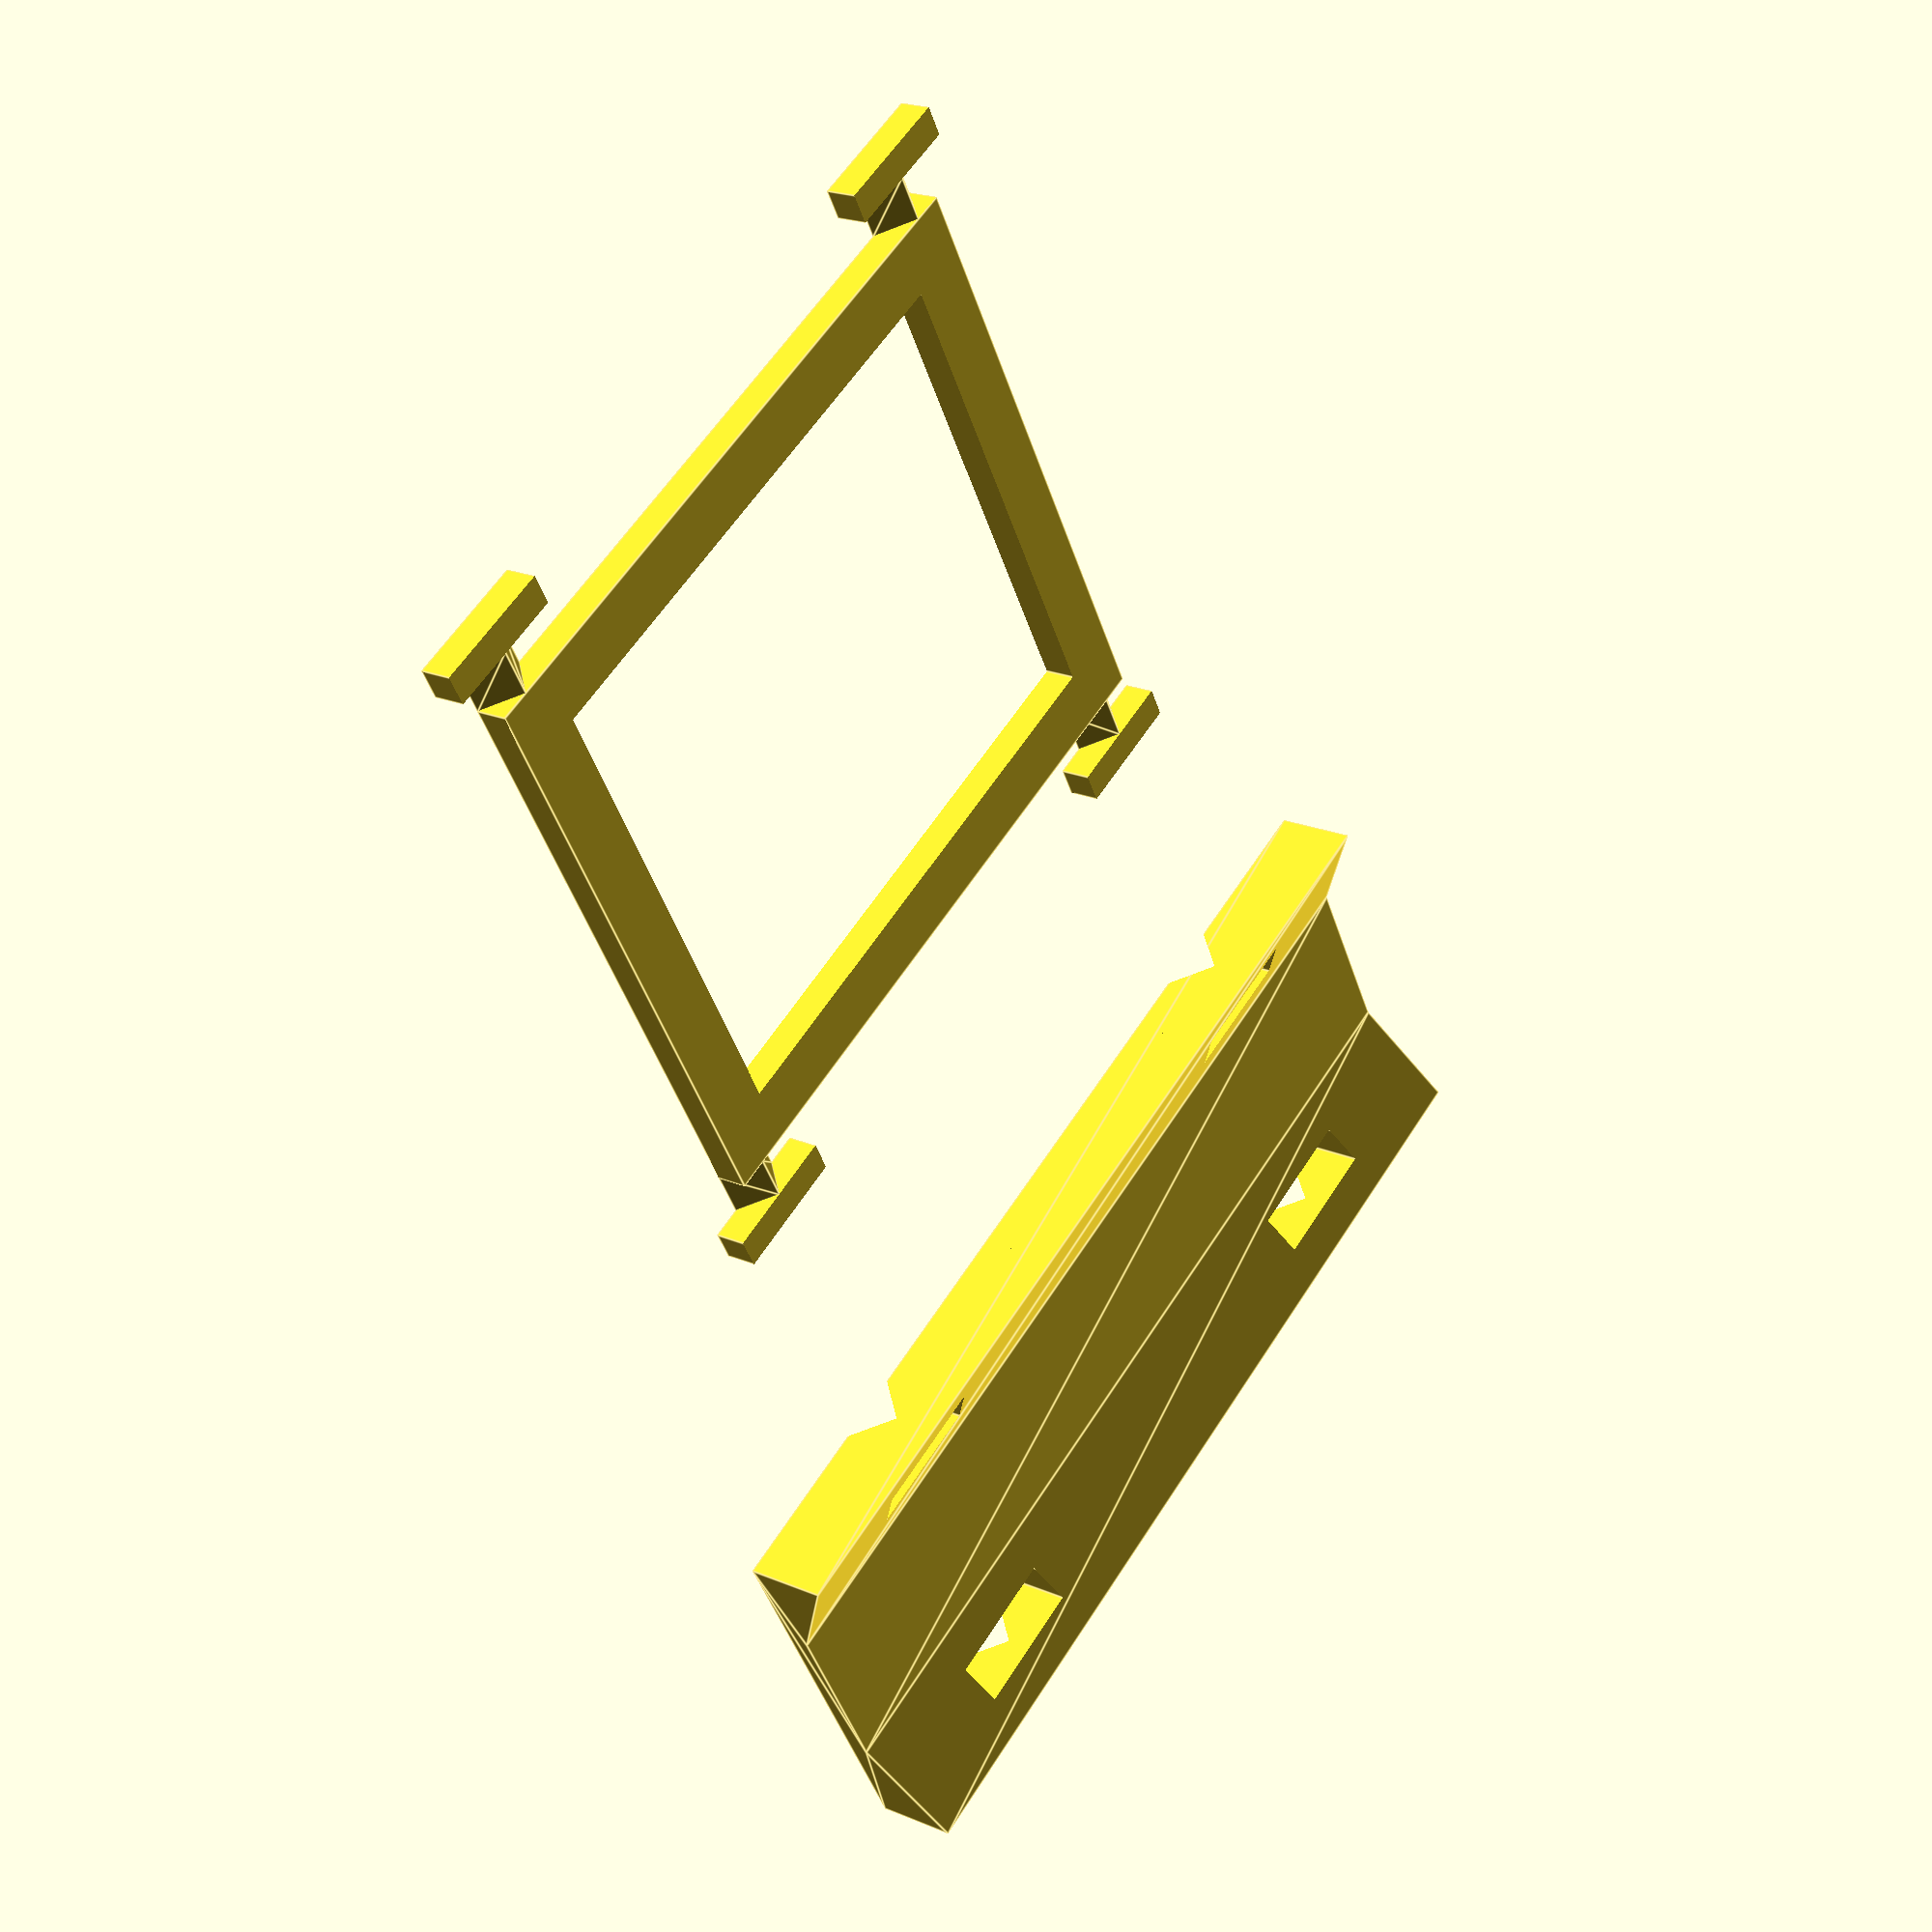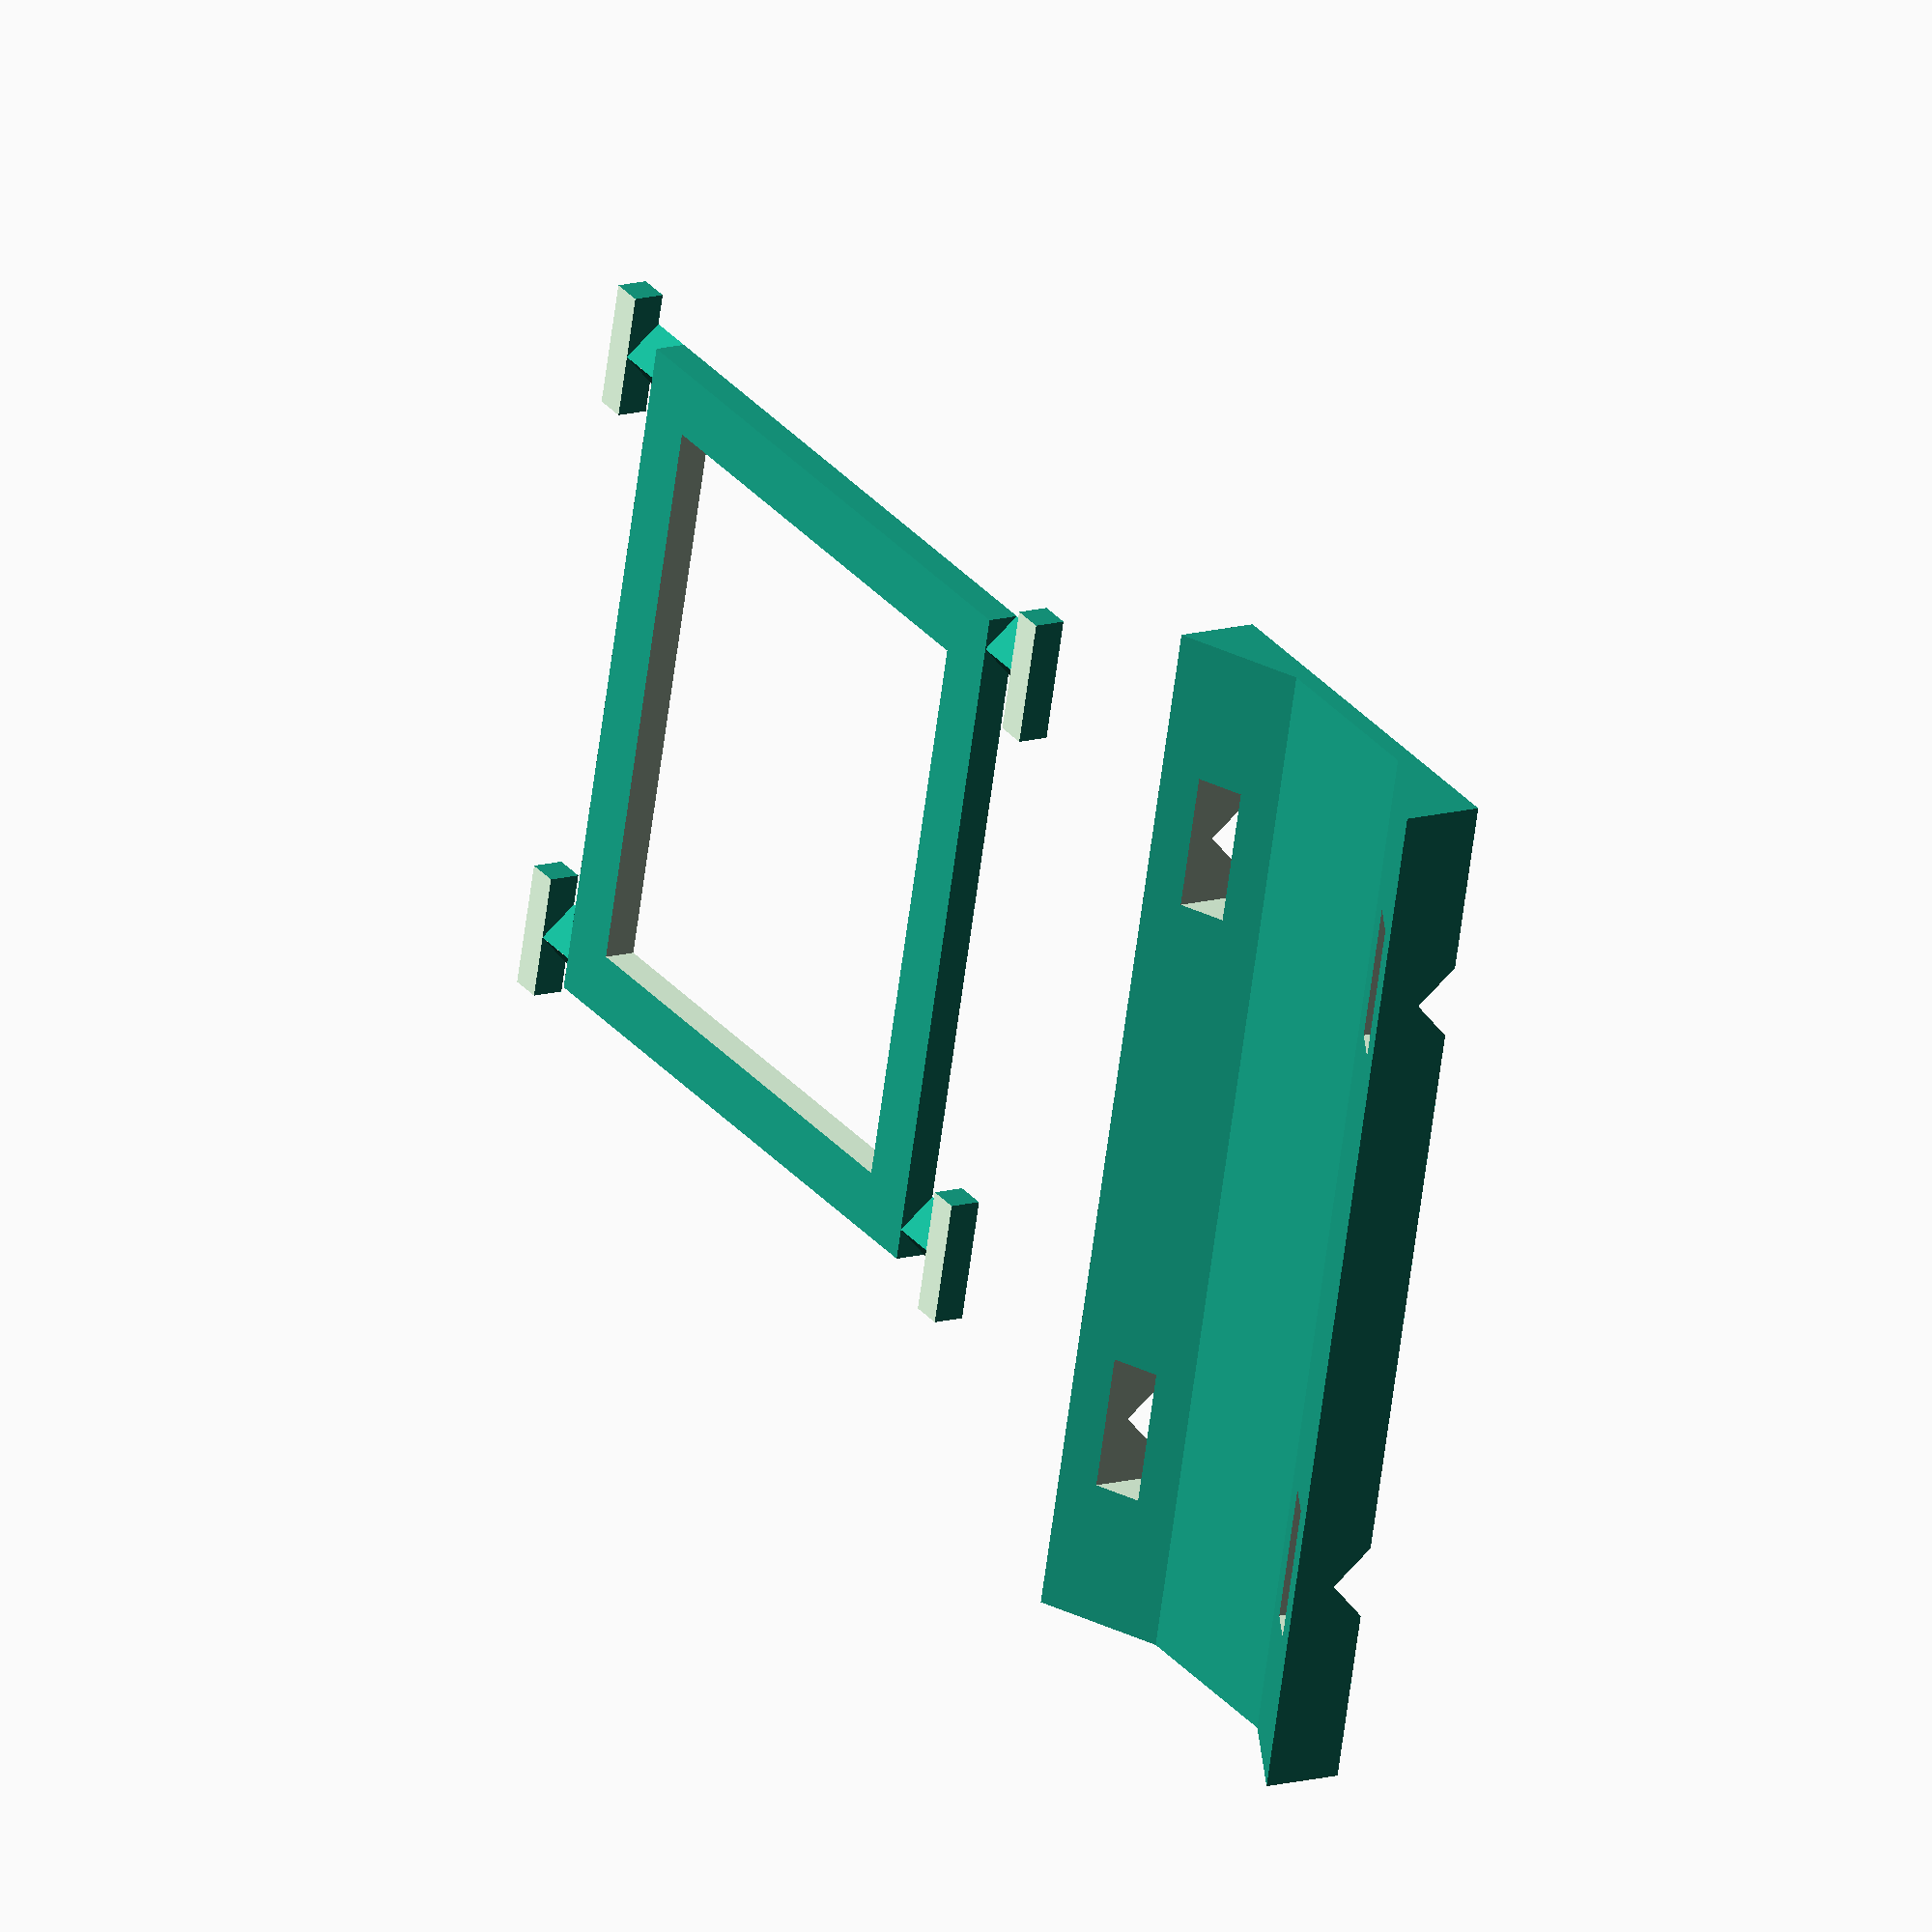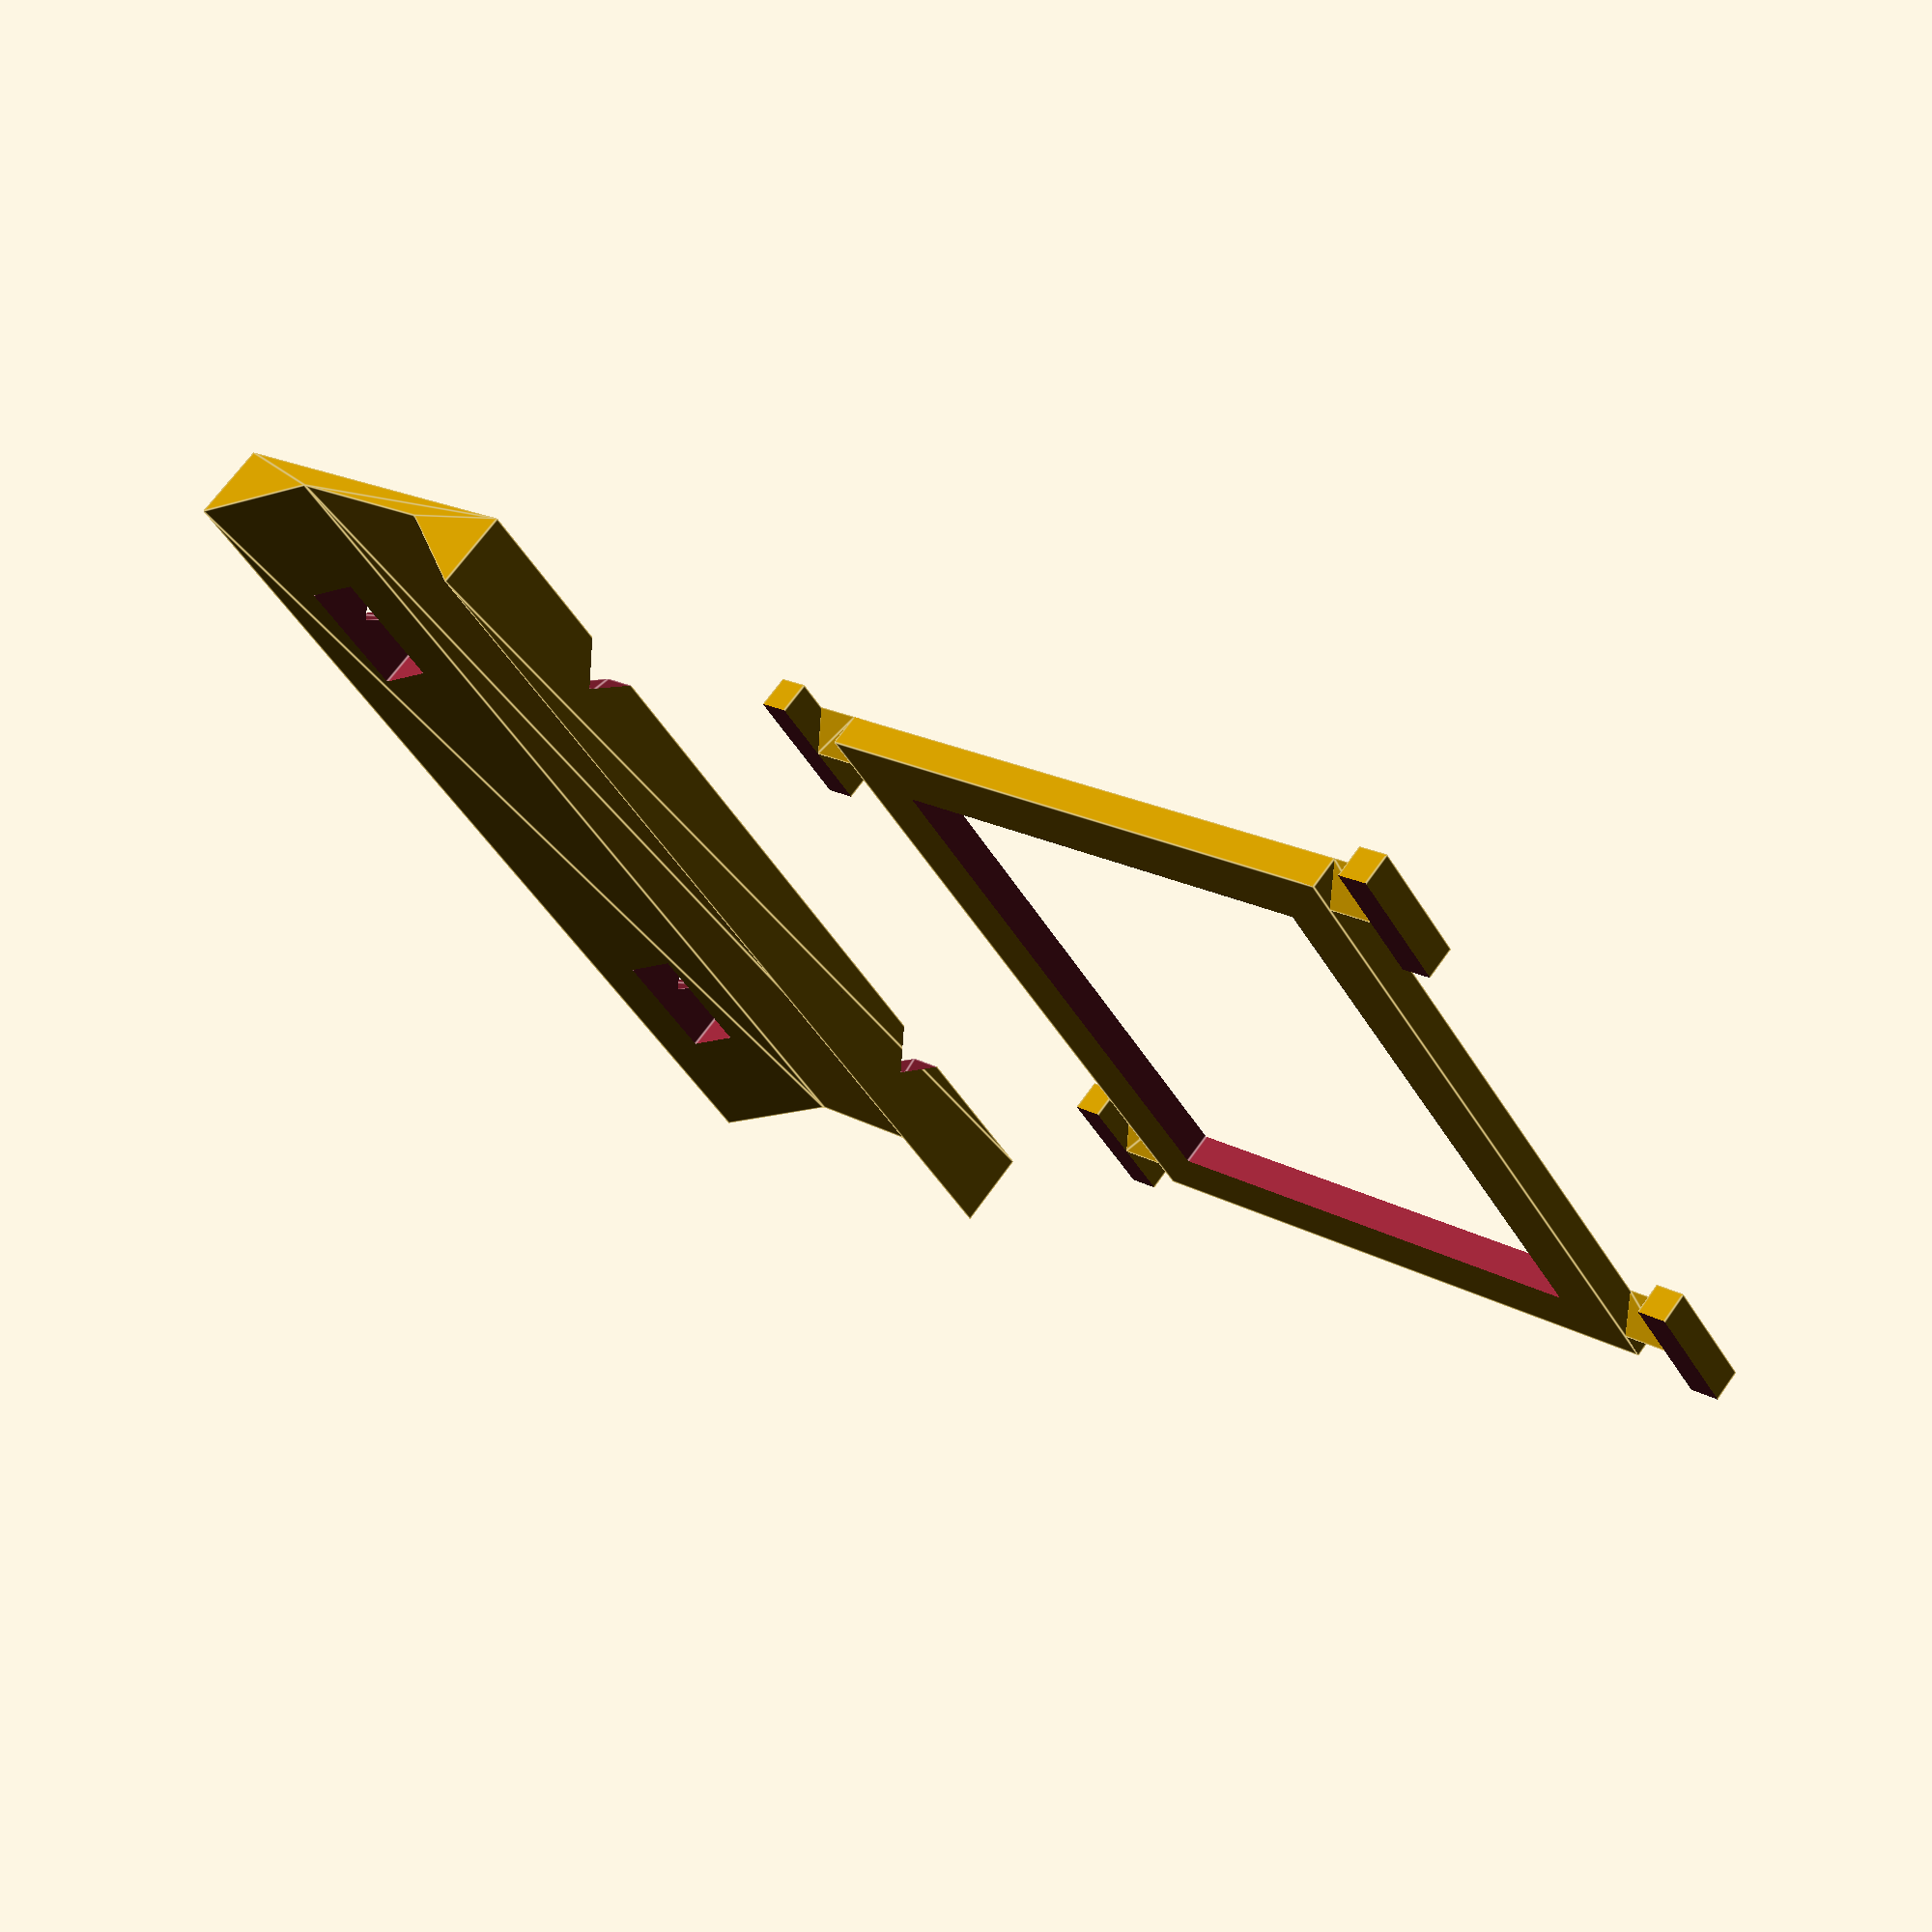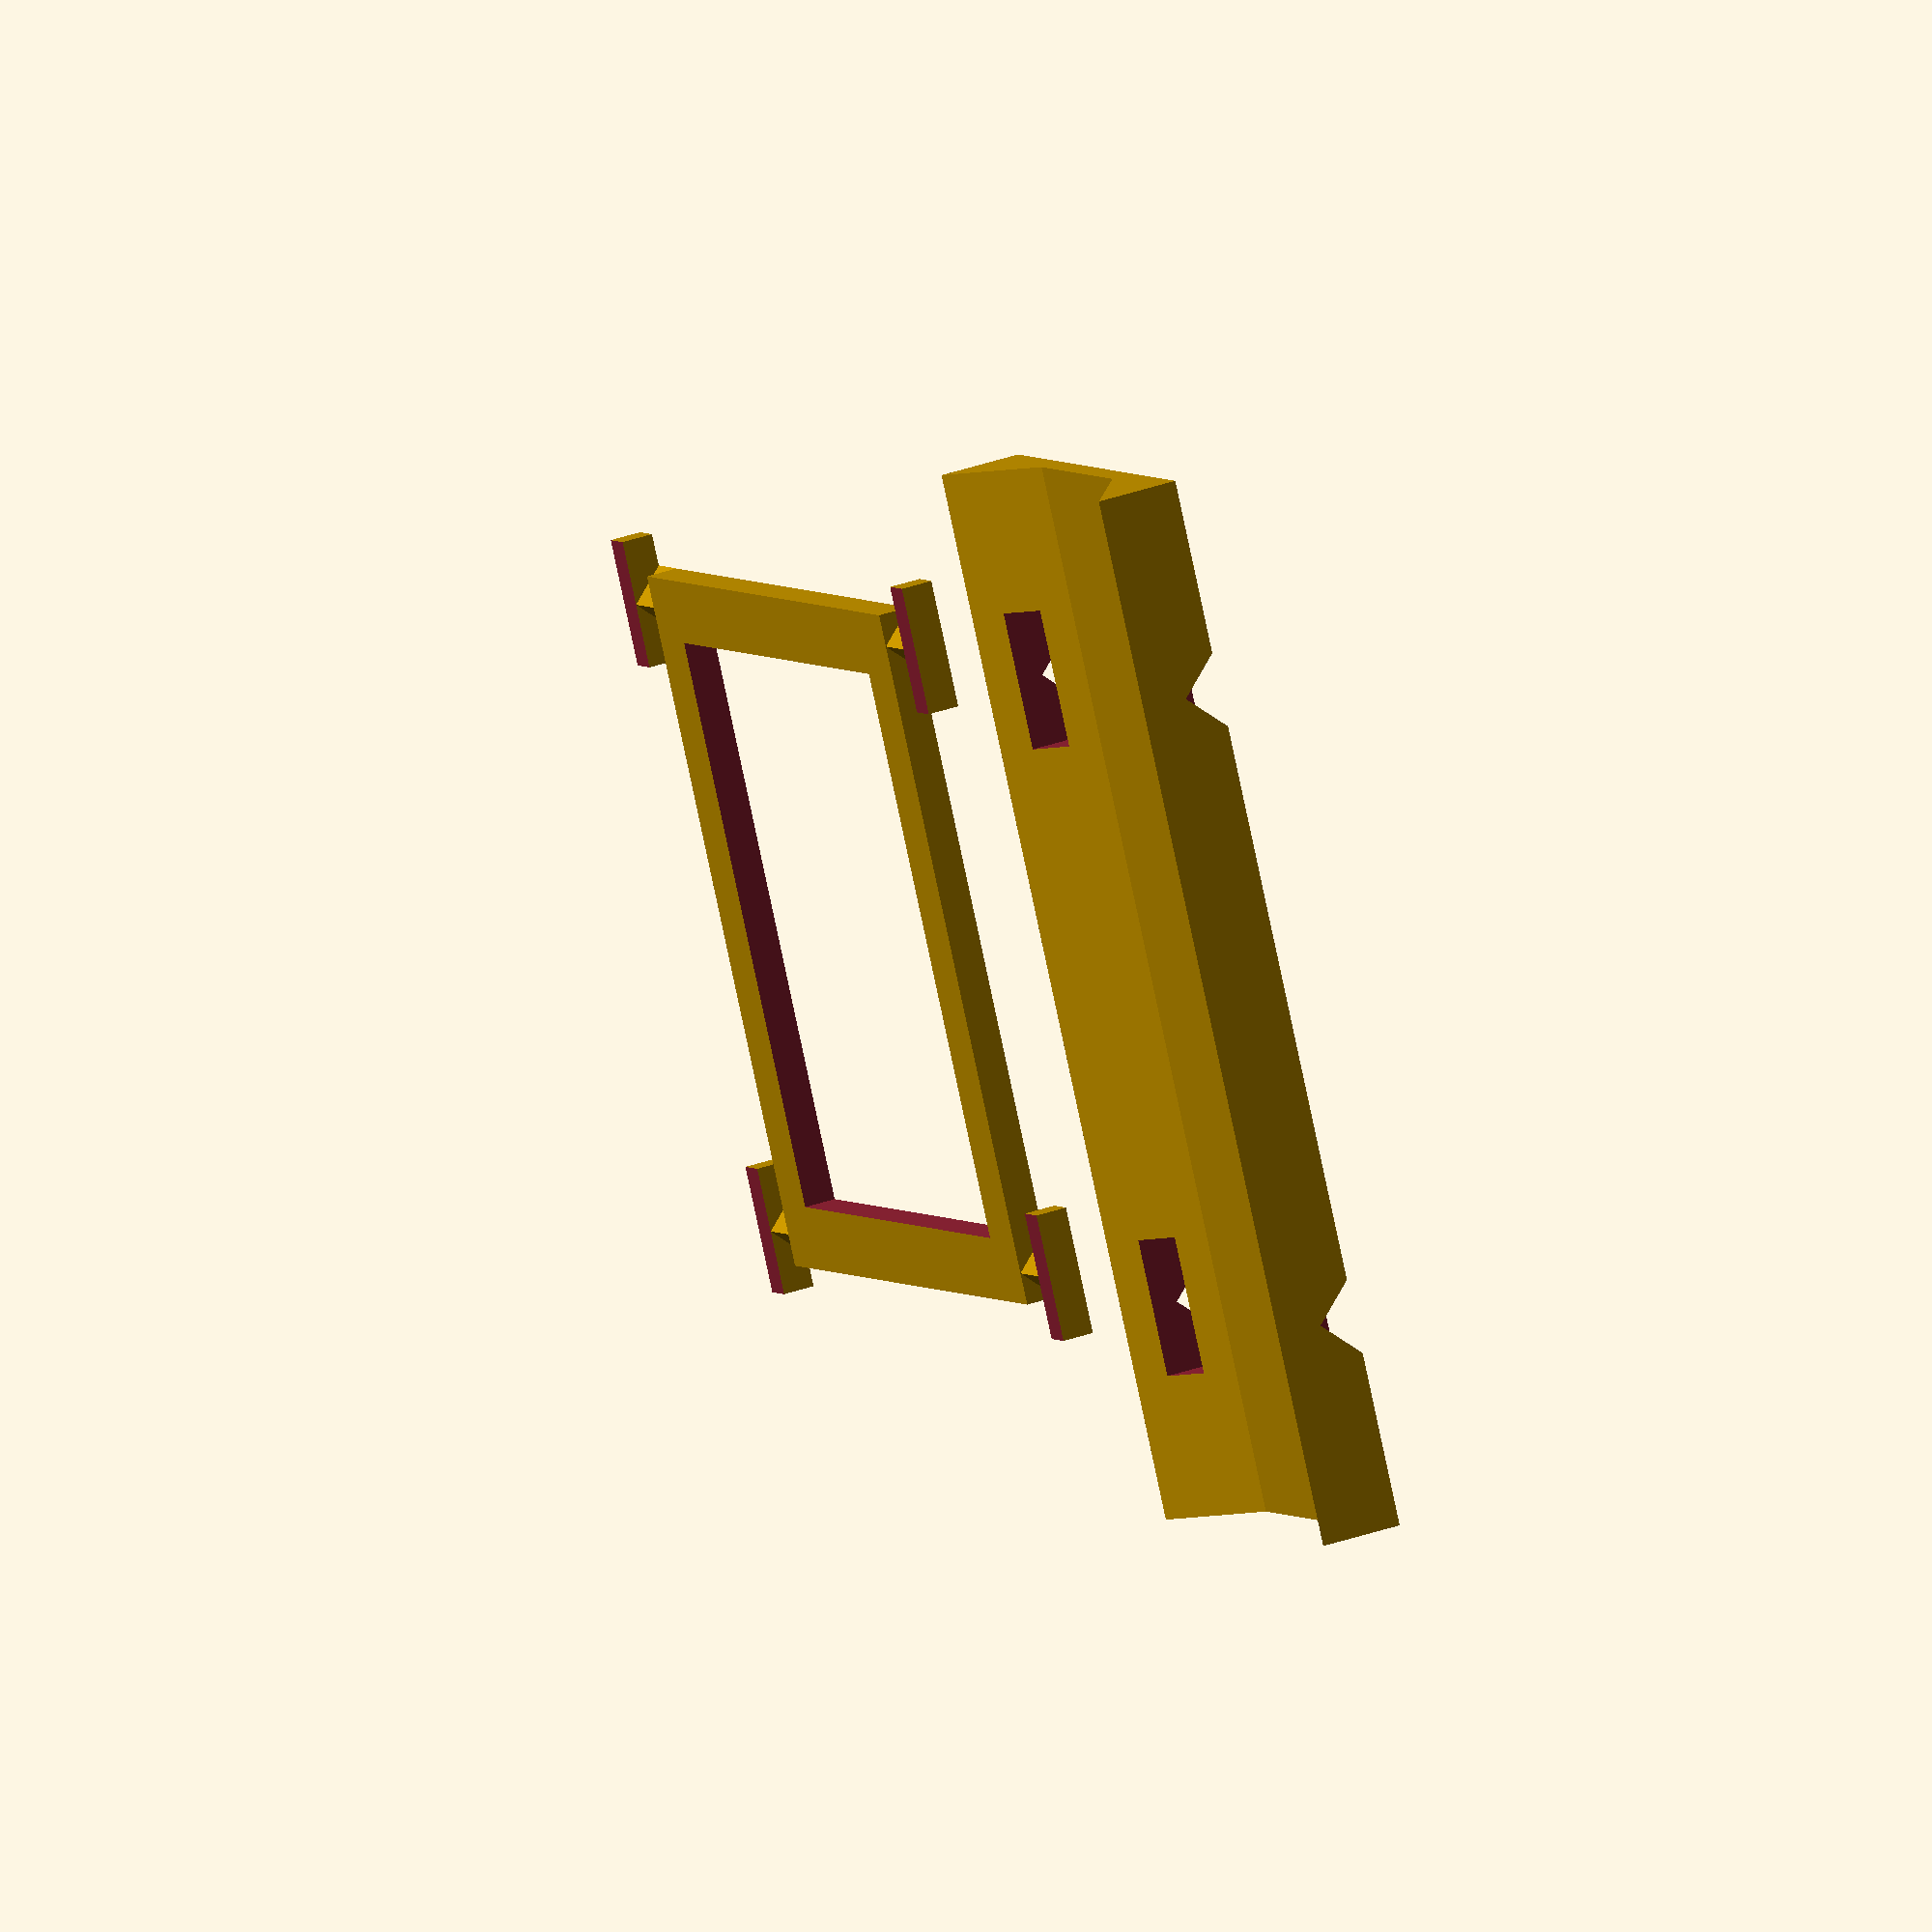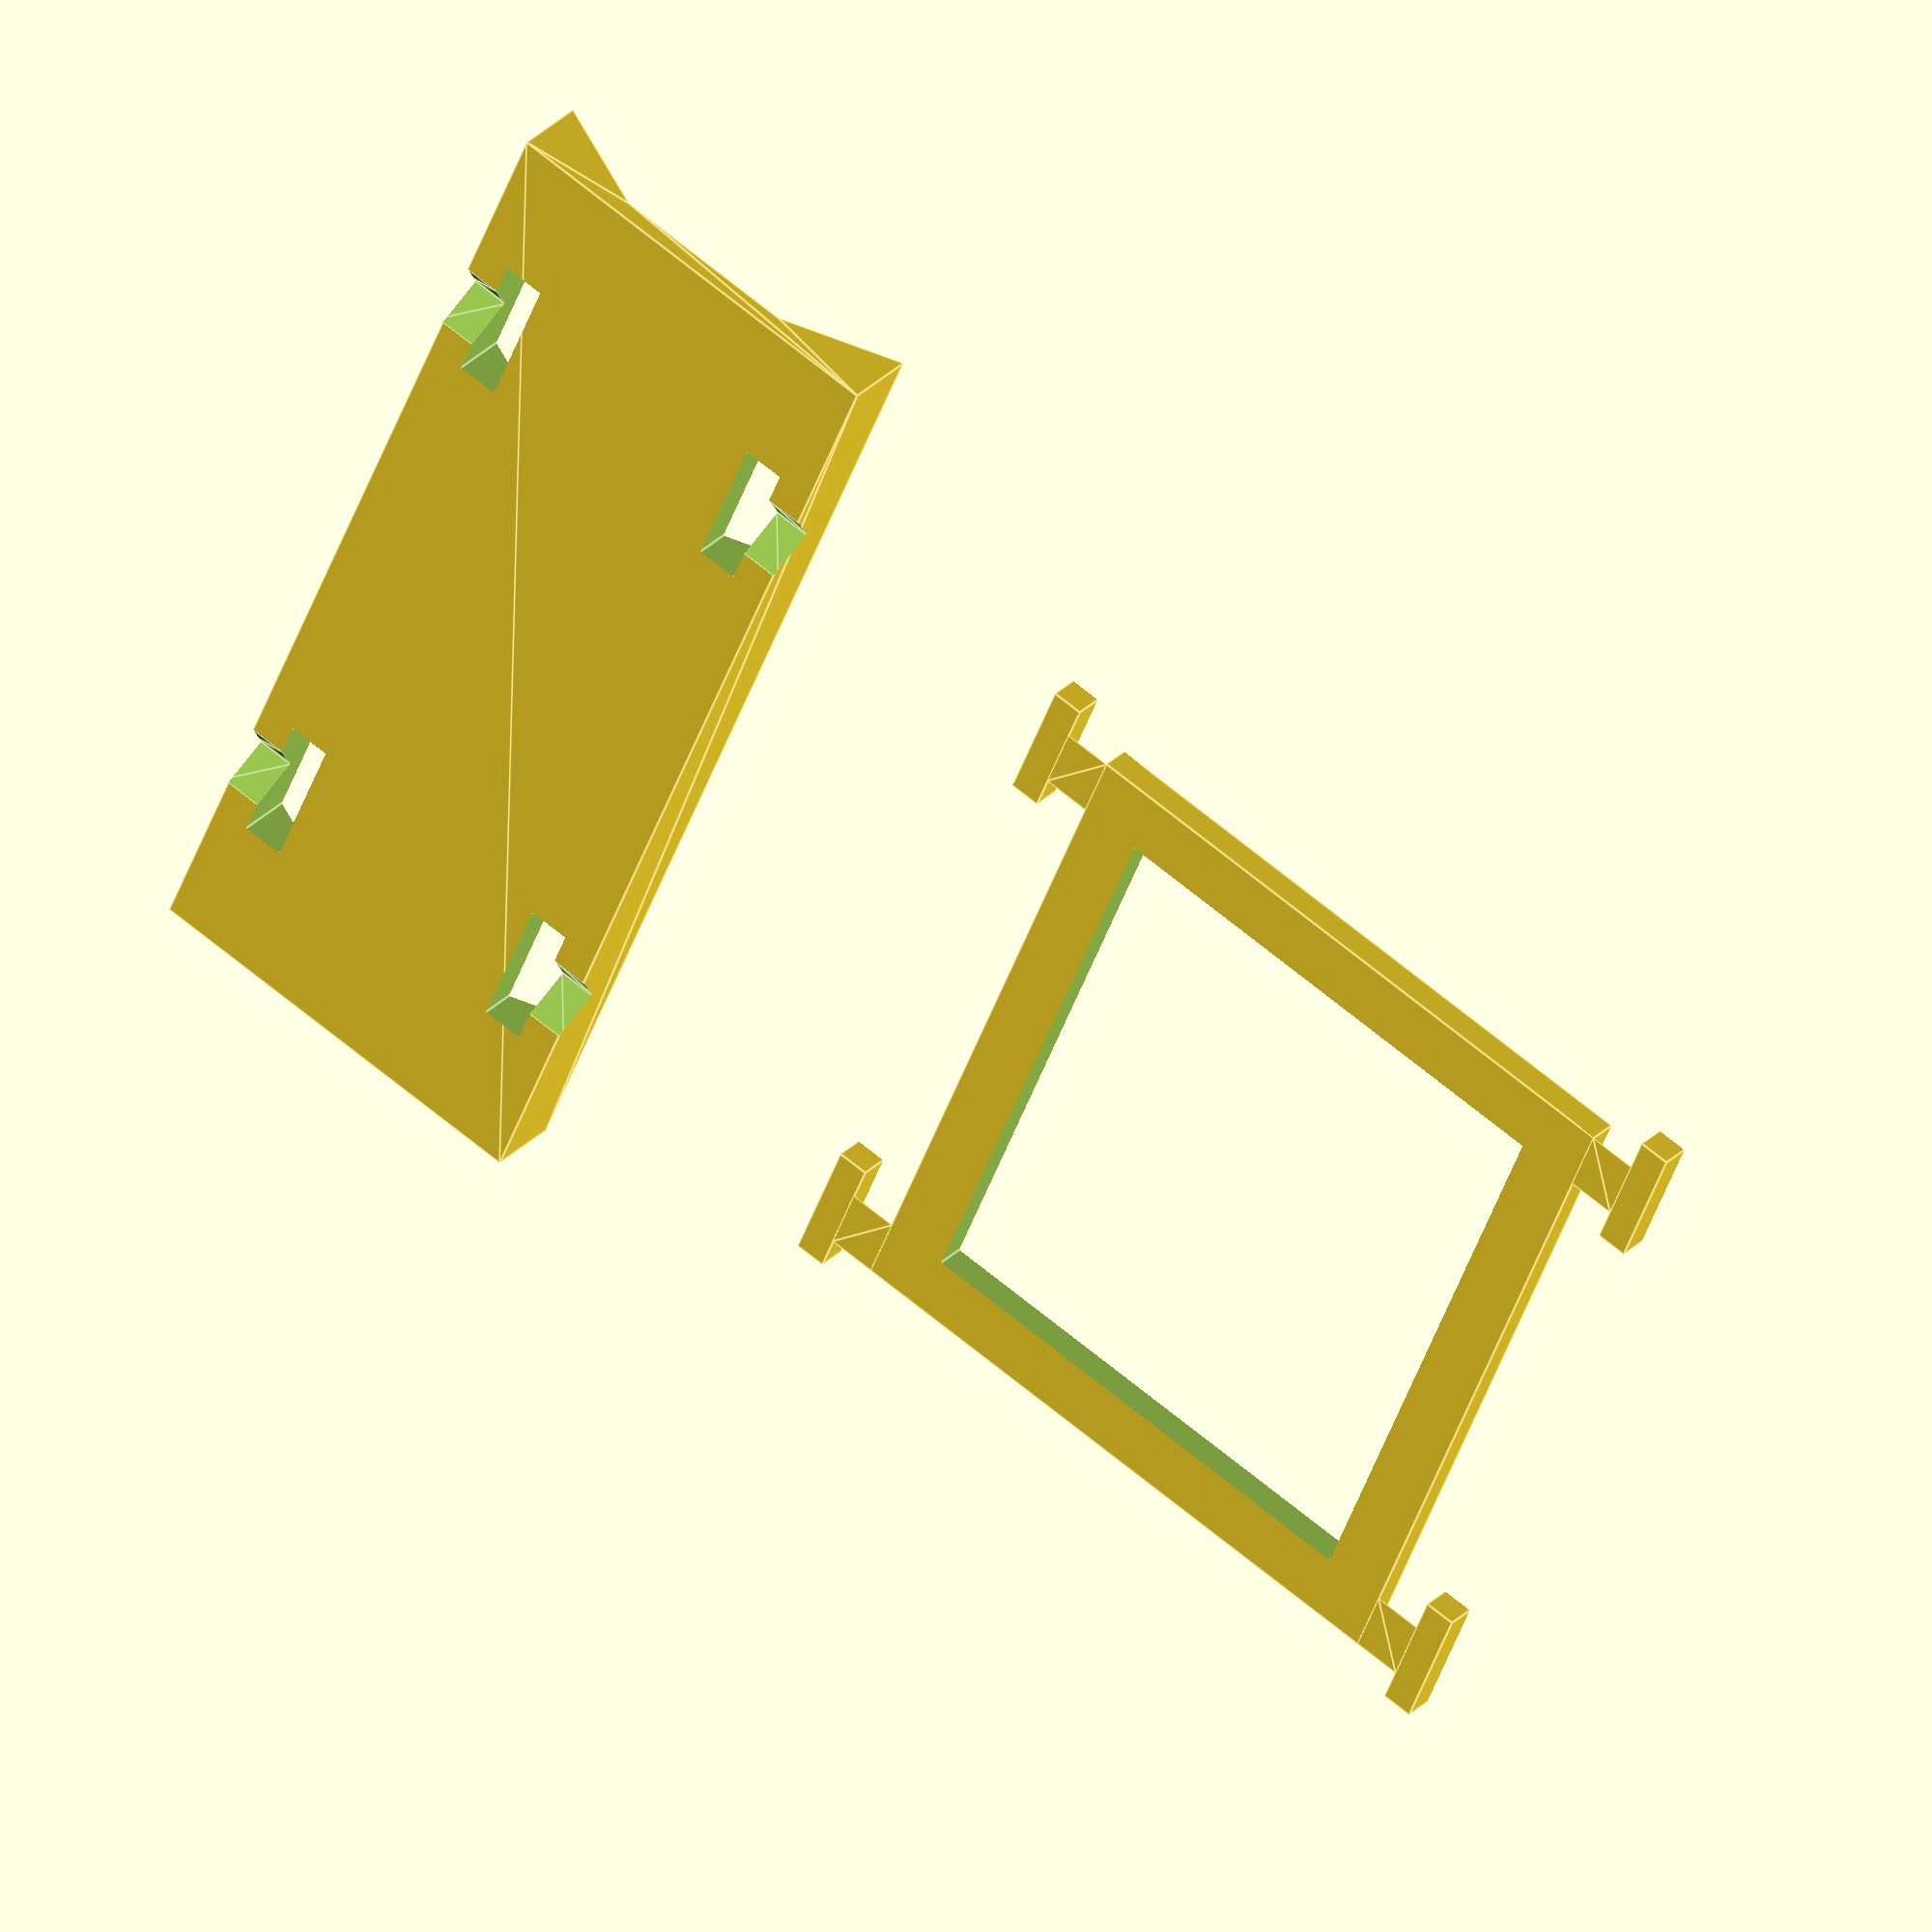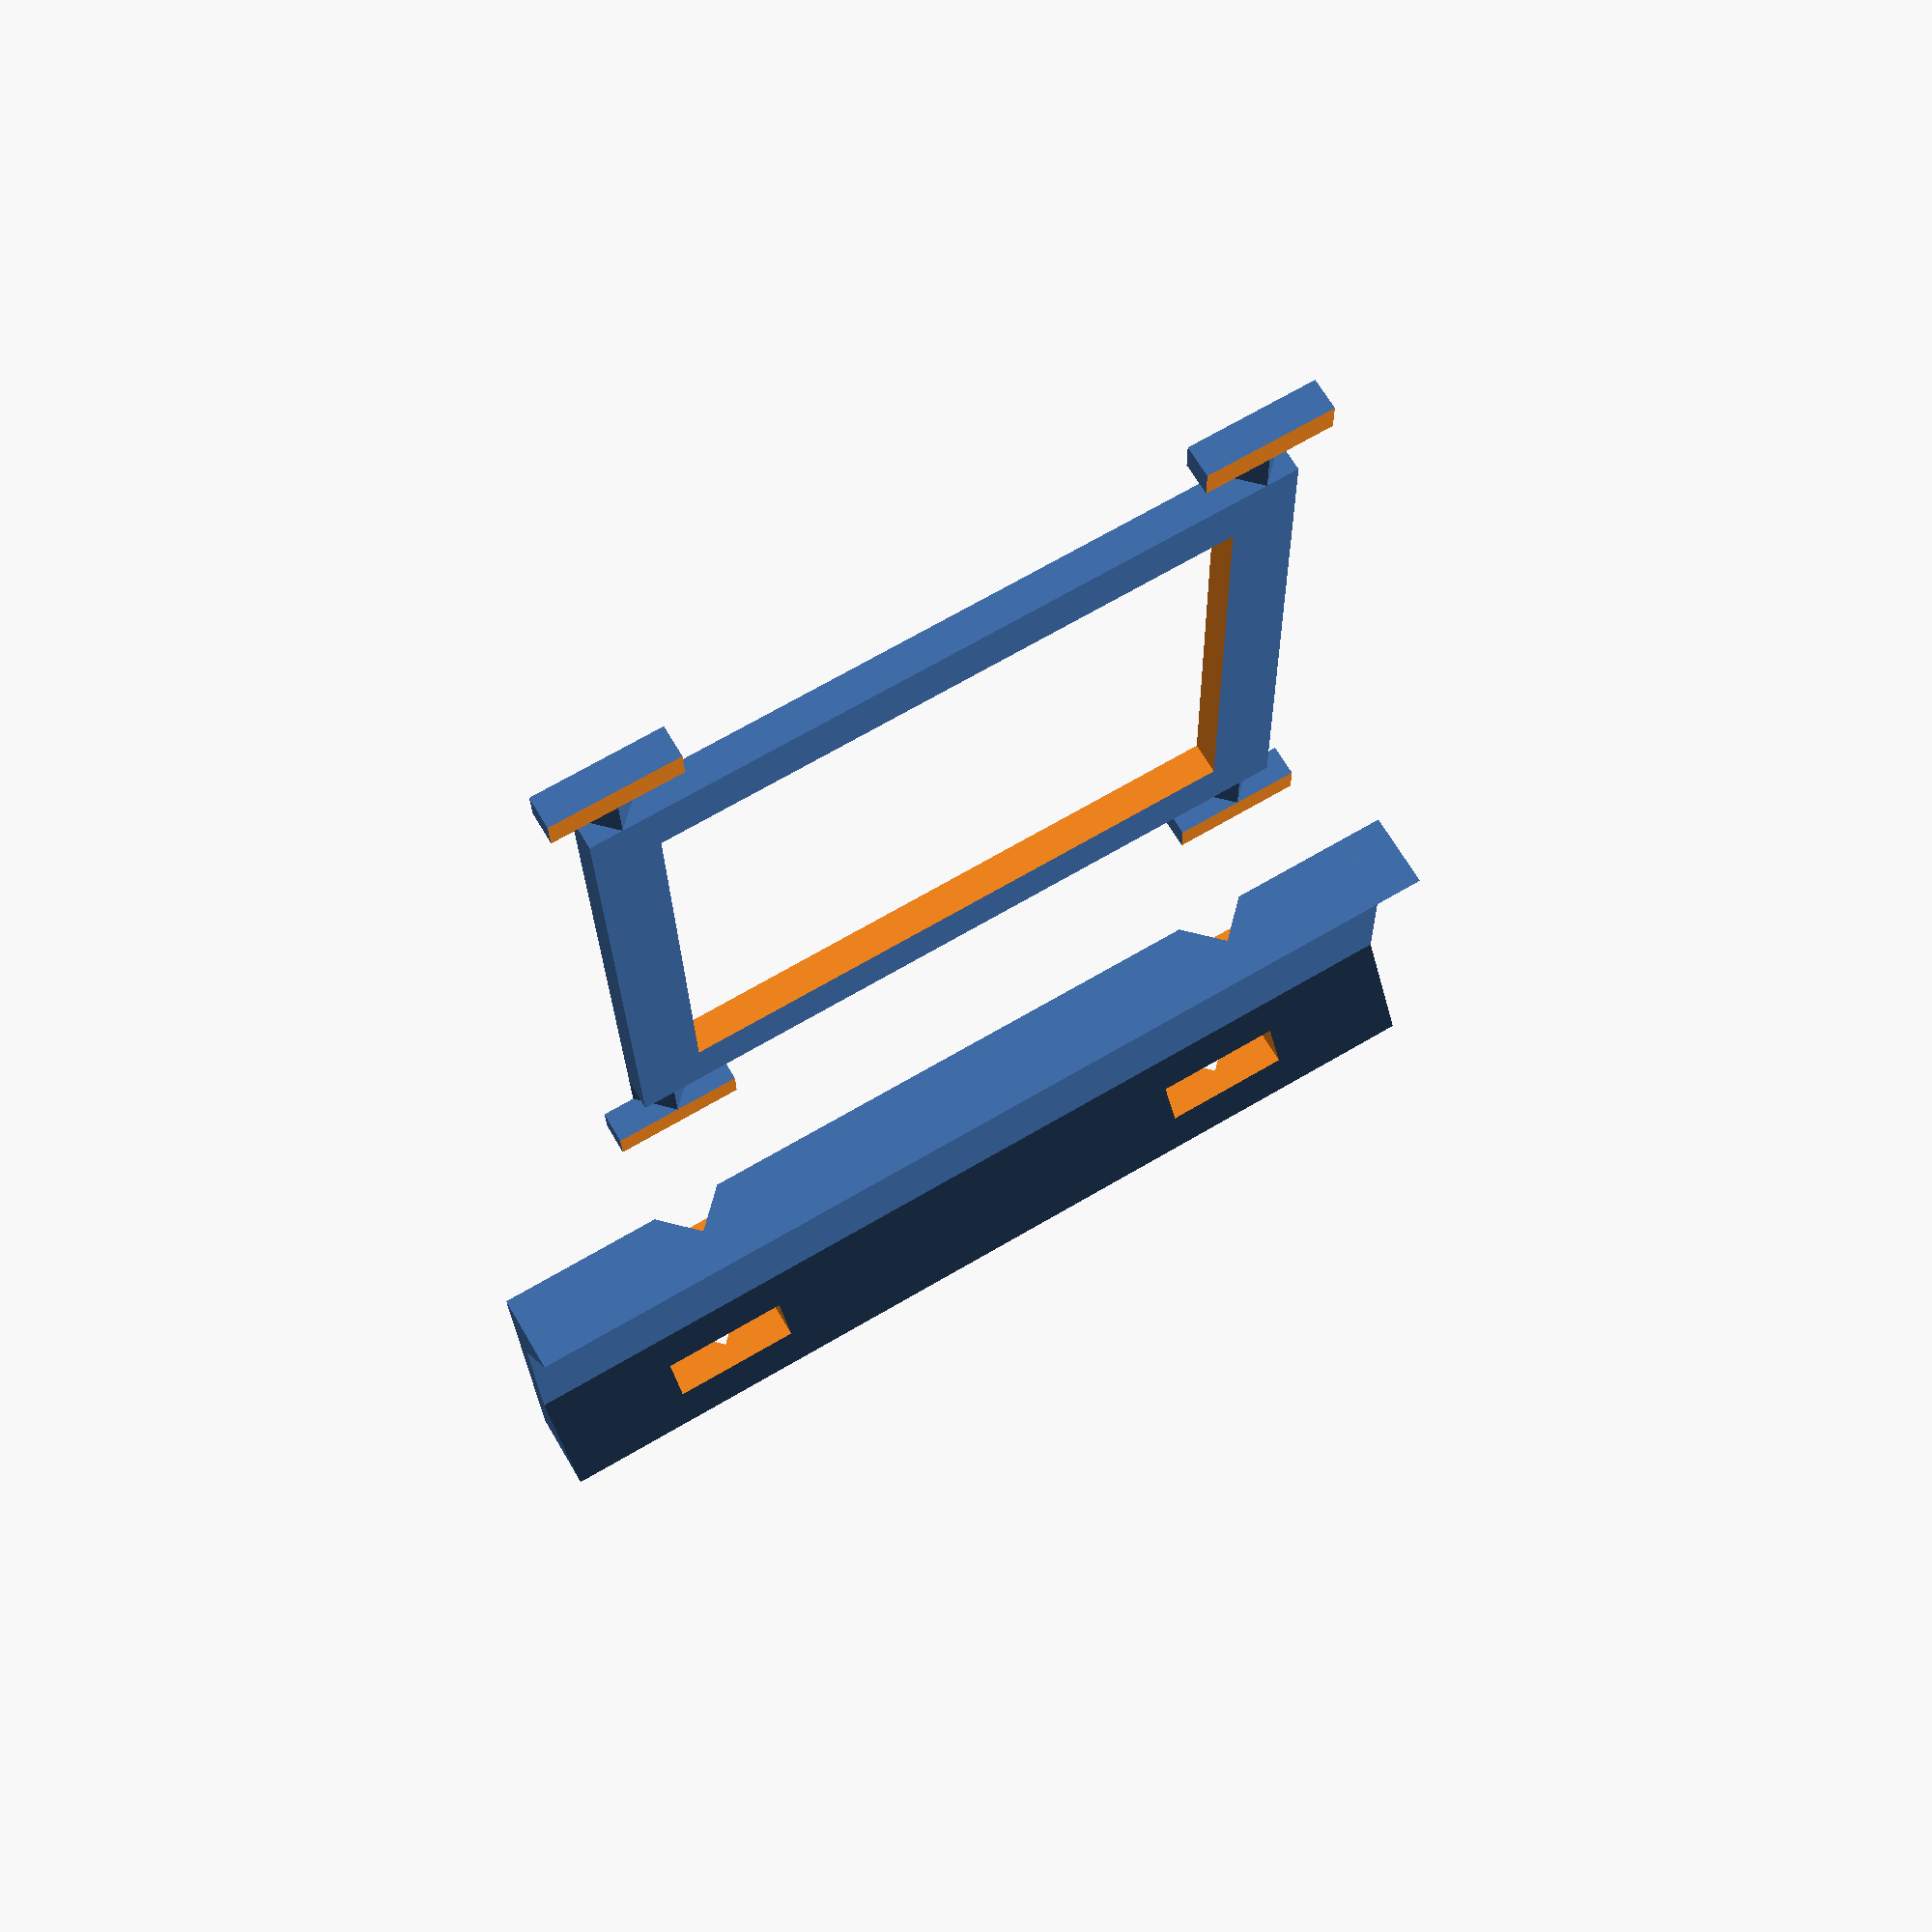
<openscad>
// Remember to render (F6) before exporting!!

// This file contains definition for both cradle and connector,
// as there are dependencies between definitions of both parts.

// Parameters, in Makerbot's Customizer format:

// (mm)
bottle_spacing = 100;

// The gap/tolerance between connector pegs and the cradle (mm)
connector_cradle_tolerance = 0.5;

// The space between connector and cradle when rendering for multi-part printing (mm)
connector_cradle_spacing = 30;

/* [Hidden] */
$fs=.1;
$fa=1;

base_height = 2; // z thickness of the base plate
cradle_length = 100; // x length of the base plate and wedges
wedge_height = 5.8; // z height of each wedge above the top of the base plate
wedge_width = 11;
wedge_separation = 18; // y distance between the inner wedge tips
connector_peg_width = 12; // x size, needs to be less than cradle_length
connector_peg_depth = 3; // y size, needs to be less than wedge_width
connector_peg_xs = [20, cradle_length-20]; // x locations of the connector pegs' centres
connector_bridge_height = 3; // z height, needs to be less than the connector peg's max height

// Cache some oft-used calculations
cradle_height = base_height + wedge_height;
cradle_width = (2*wedge_width) + wedge_separation; // along y axis
peg_inner_y = (wedge_width-connector_peg_depth)/2 +connector_peg_depth; // y coord of peg's inner face

module non_connectable_cradle() {
	// Create the cradle as a linear extrusion of a profile polygon.
	// It is 2 opposing wedges, with a flat platform to join them.
	// This does not include slots for joining cradles together.
	total_width = (2*wedge_width) + wedge_separation;
	rotate([0,90,0])
	linear_extrude(height=cradle_length, center=false, convexity=10, twist=0)
	polygon(points=[[0,0],[0,total_width],[-cradle_height,total_width],[-base_height,total_width-wedge_width],[-base_height,wedge_width],[-cradle_height,0]], convexity=4);
}

module slot_pegs_side1(offset) {
	peg_y = (wedge_width-connector_peg_depth)/2 - offset;
	rod_len = peg_y + connector_cradle_tolerance + 0.2; // add .2 so rod protrudes into peg and connector
	rod_height = connector_bridge_height + offset;
	
	for(x=connector_peg_xs)
	union() {
		// Rod that will join the connector to the slot peg.
		// It's triangular (vs square or spherical) so that the overhang
		// on the cradle part is printable via FDM.
		translate([0, -connector_cradle_tolerance-0.1, 0])
		rotate([-90, 0, 0])
		linear_extrude(height=rod_len, center=false, convexity=10, twist=0)
		polygon(points=[[x-rod_height,0], [x,-rod_height], [x+rod_height,0], [x+rod_height,offset], [x-rod_height,offset]], convexity=1);
		
		// Intersect with cradle to prevent the peg from protruding higher than the wedge surface.
		slot_x = x - (connector_peg_width/2) - offset;
		translate([slot_x, peg_y, -offset]) 
		cube([connector_peg_width + 2*offset, connector_peg_depth + 2*offset, cradle_height + 2*offset]);
	}
}

module slot_pegs_side2(offset) {
	y_trans =
		peg_inner_y + offset // move to x axis after mirror operation
		+ cradle_width - (peg_inner_y + offset);
	translate([0,y_trans,0])
	mirror([0,1,0]) // mirror about x/z axis (y=0)
	slot_pegs_side1(offset);
}

module connector() {
	jbh = connector_bridge_height; // abbreviate
	cradle_separation = bottle_spacing - cradle_width;
	bridge_length = cradle_separation - (2*connector_cradle_tolerance); // y size
	bridge_width = max(connector_peg_xs) - min(connector_peg_xs) + (2*jbh); // x size
	bridge_x = min(connector_peg_xs) - jbh;
	
	// Trim pegs down to the same height as the bridge,
	// because FDM printing can't neatly print the 4 protrusions.
	difference() {
		slot_pegs_side1(0);
		translate([0,0,jbh]) cube([cradle_length, cradle_width, cradle_height]);
	}
	
	translate([0, -bottle_spacing, 0]) 
	difference() {
		slot_pegs_side2(0);
		translate([0,0,jbh]) cube([cradle_length, cradle_width, cradle_height]);
	}
	
	translate([bridge_x, -bridge_length-connector_cradle_tolerance, 0]) 
	// Remove inner, creating 4 walls to the connector, to save material.
	difference() {
		cube([bridge_width, bridge_length, jbh]);
		
		translate([2*jbh, 2*jbh, -1])
		cube([bridge_width - 4*jbh, bridge_length - 4*jbh, jbh+2]);
	}
}

module connectable_cradle() {
	difference(){
		non_connectable_cradle();
		
		// Expand the connector shape to allow the printed shapes to fit
		// in the event of sloppy printing.
		slot_pegs_side1(connector_cradle_tolerance);
		slot_pegs_side2(connector_cradle_tolerance);
	}
}



// Render cradle and connector with sufficient spacing that permits sequential printing.
connectable_cradle();

translate([0, -peg_inner_y-connector_cradle_spacing, 0])
connector();
</openscad>
<views>
elev=338.8 azim=150.5 roll=307.0 proj=p view=edges
elev=166.5 azim=284.0 roll=122.6 proj=o view=solid
elev=291.3 azim=234.2 roll=35.5 proj=p view=edges
elev=324.1 azim=60.3 roll=65.2 proj=o view=solid
elev=332.3 azim=66.6 roll=213.5 proj=o view=edges
elev=112.5 azim=359.1 roll=210.4 proj=p view=solid
</views>
